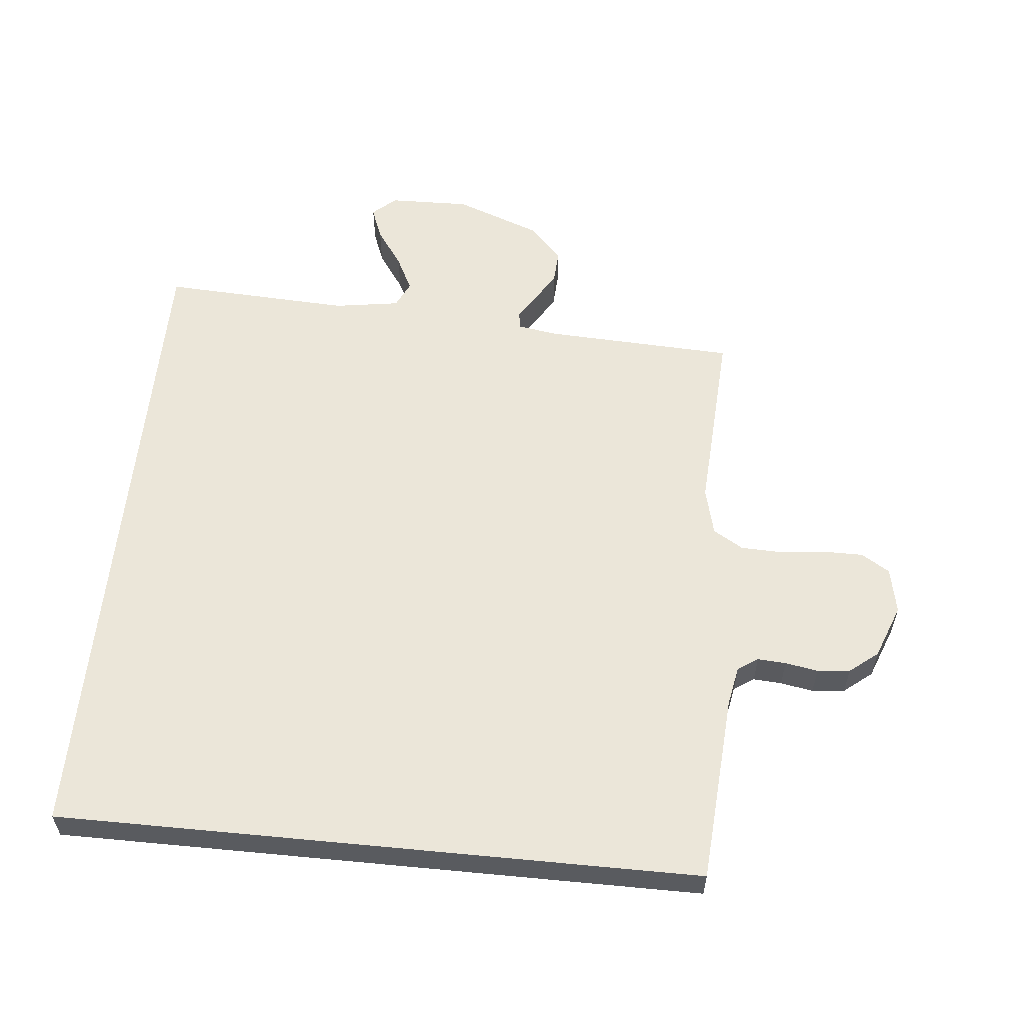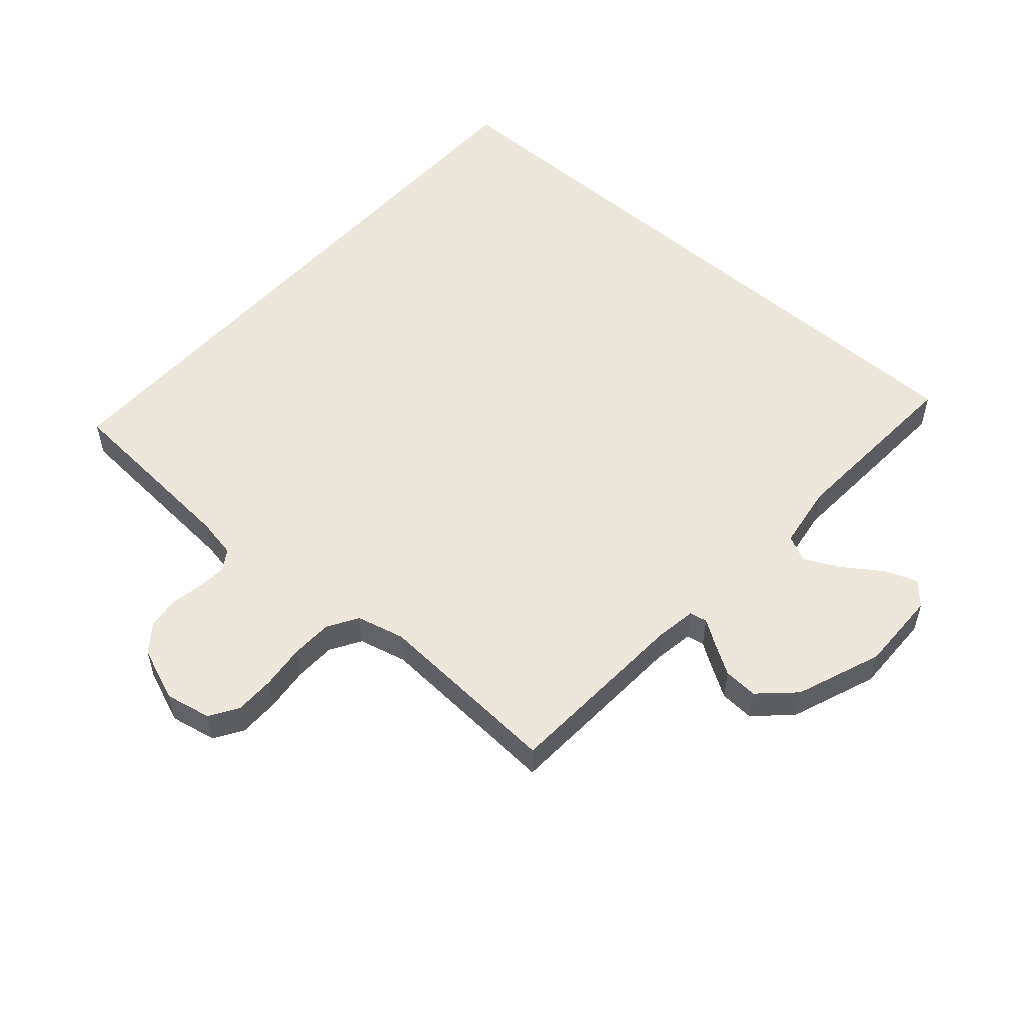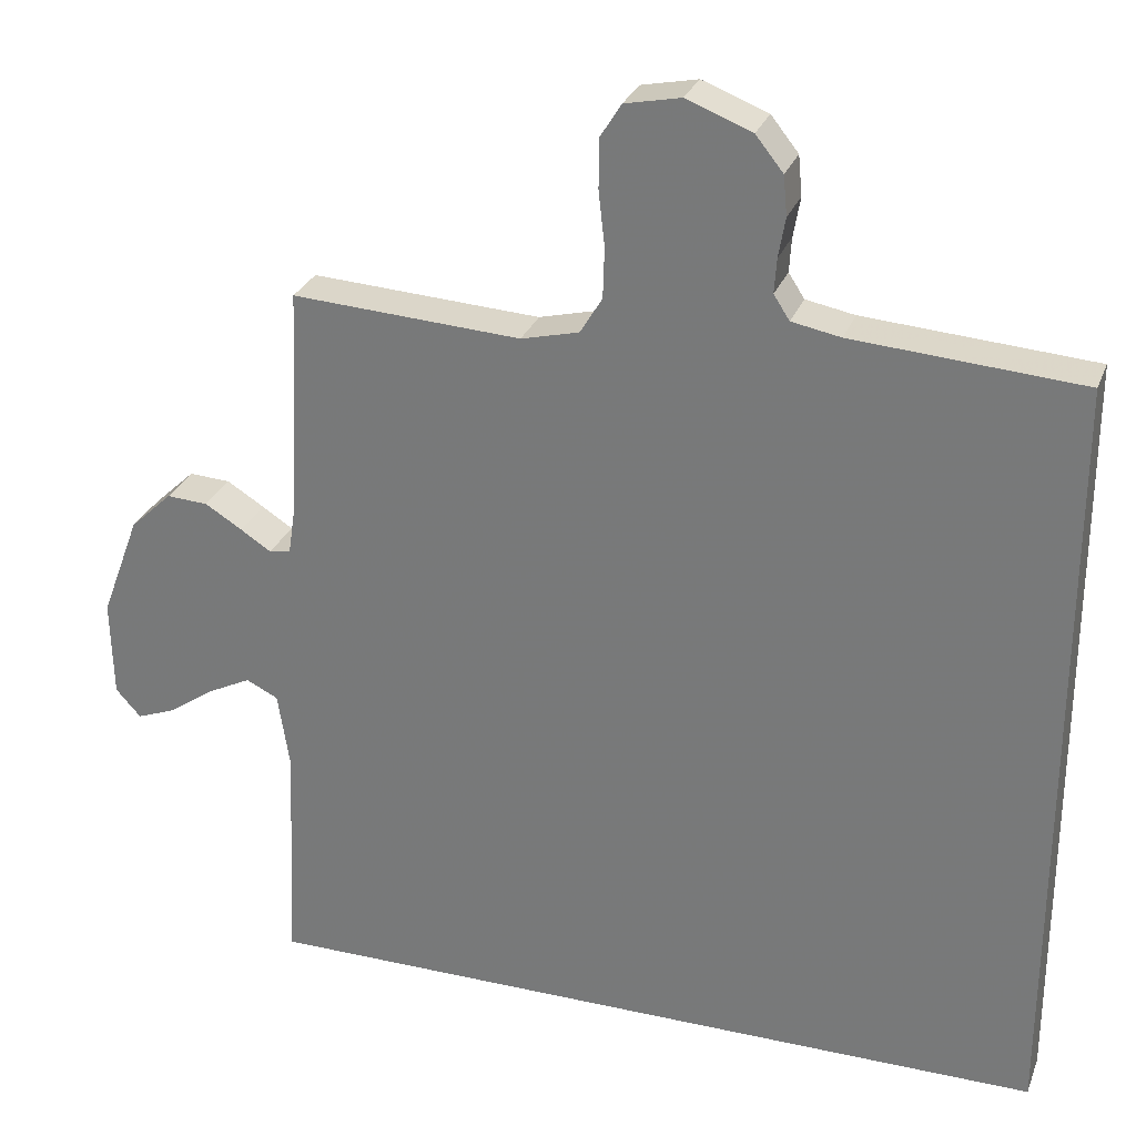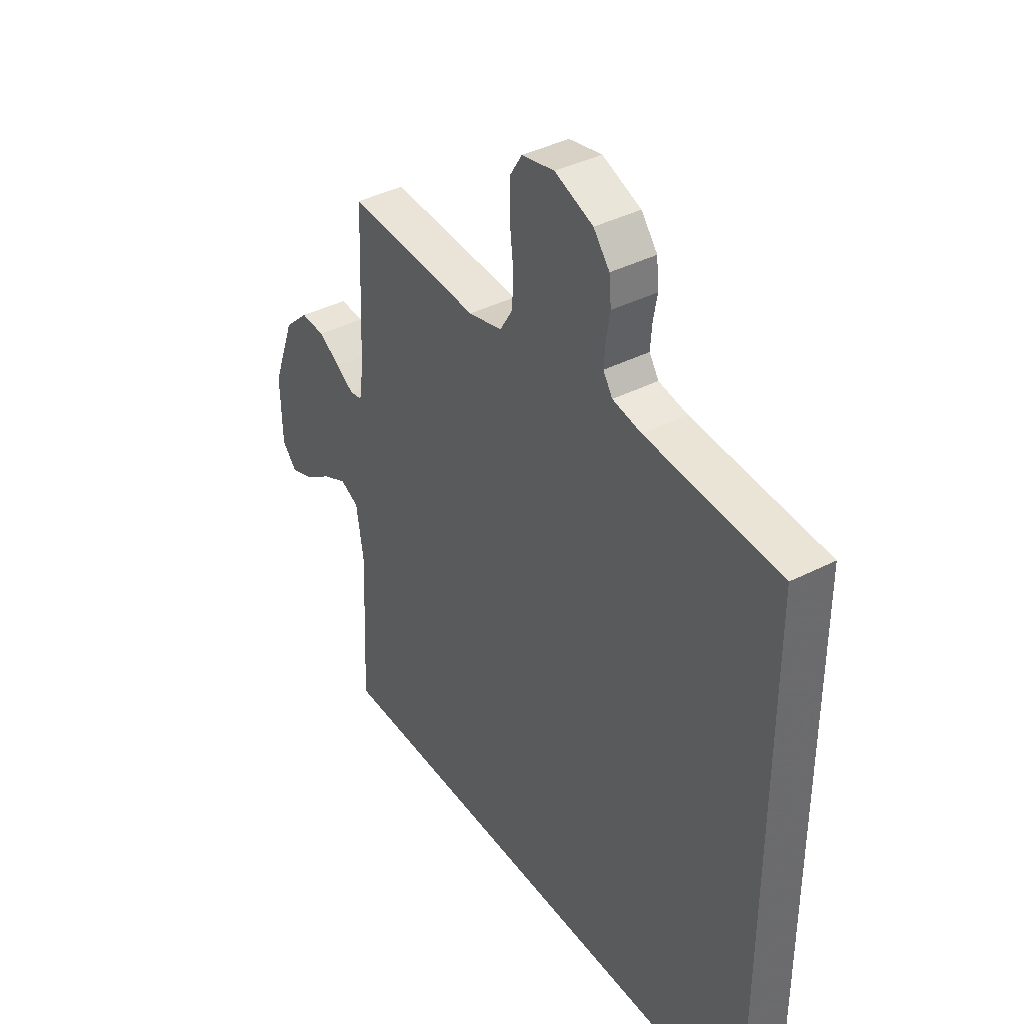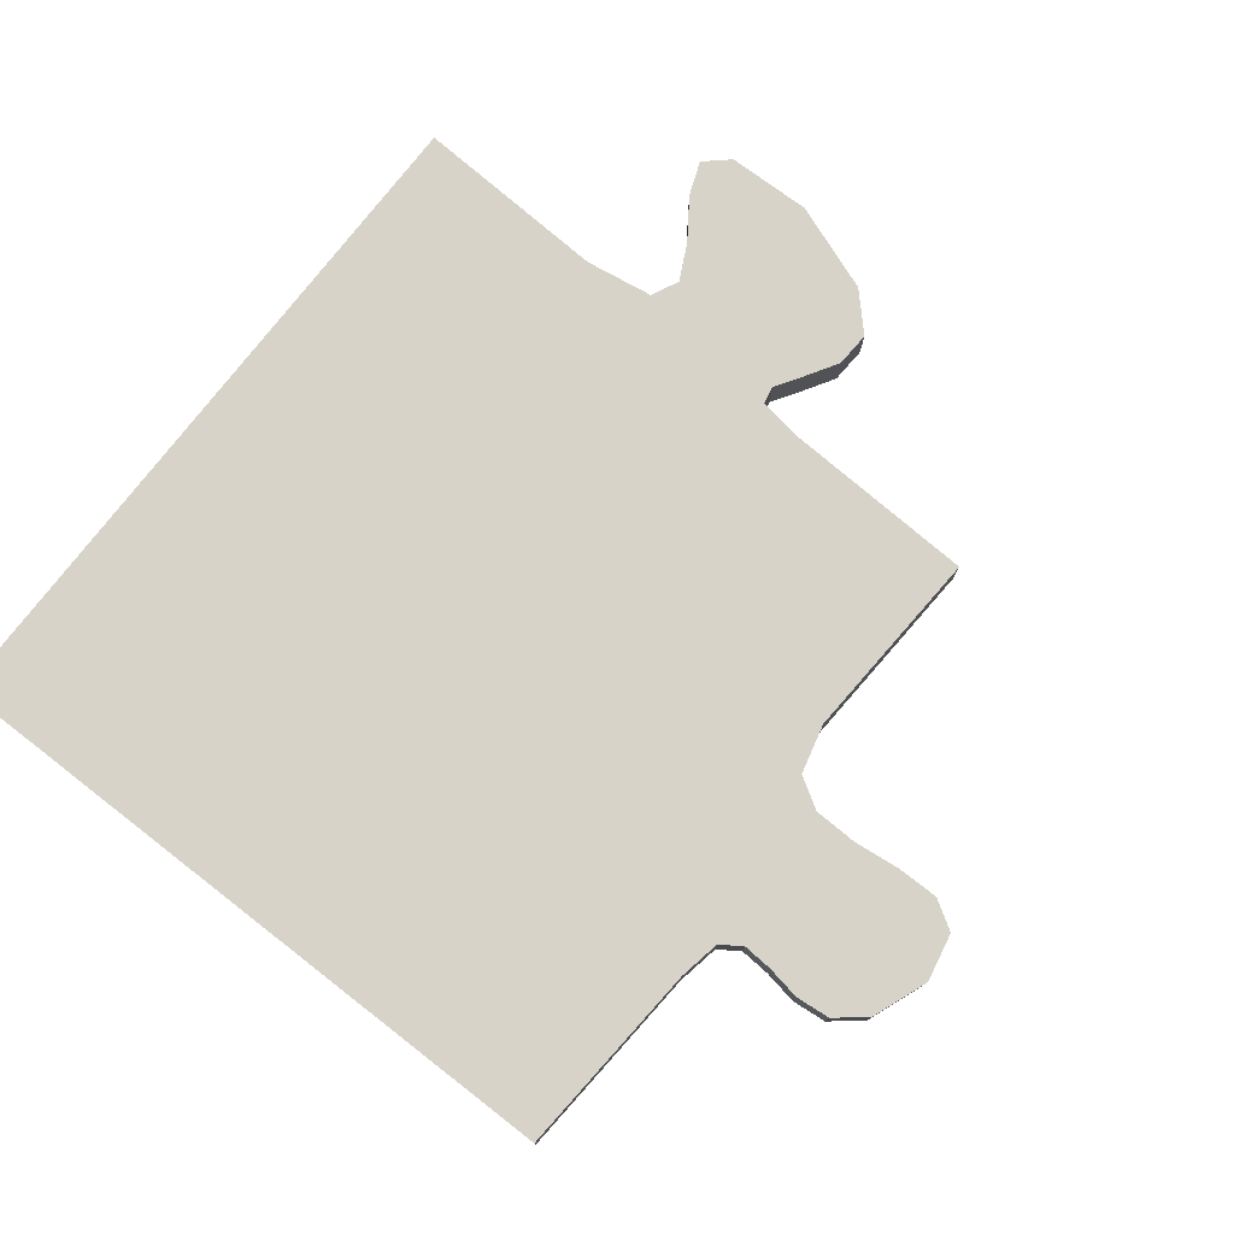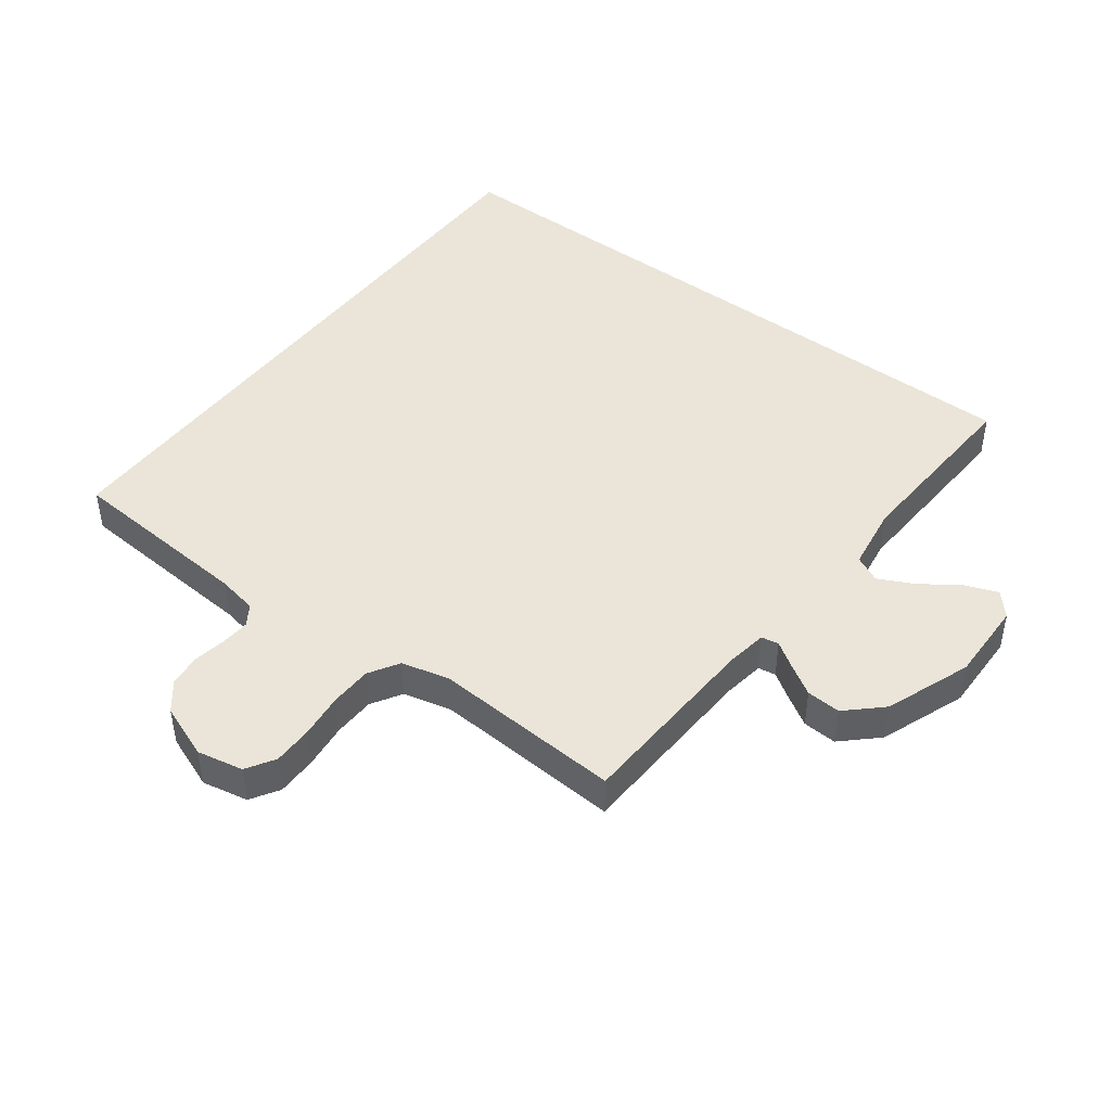
<metadata>
{"format":"obj","ext":"obj","renderer":"f3d","projection":"perspective","resolution":1024,"background":"white","views":[{"elev":57.6,"azim":-84.4,"up":"+Y"},{"elev":53.7,"azim":41.6,"up":"+Y"},{"elev":28.4,"azim":-161.5,"up":"+Z"},{"elev":39.5,"azim":-122.5,"up":"+Z"},{"elev":76.9,"azim":-52.2,"up":"+Y"},{"elev":45.4,"azim":37.1,"up":"+Y"}]}
</metadata>
<code>
v 0.554 0.07 -0.5
v -0.5 0.07 -0.5
v -0.5 0.07 0.519
v -0.2 0.07 0.54
v -0.136 0.07 0.552
v -0.115 0.07 0.584
v -0.118 0.07 0.629
v -0.127 0.07 0.681
v -0.122 0.07 0.733
v -0.086 0.07 0.778
v 0 0.07 0.811
v 0.073 0.07 0.796
v 0.101 0.07 0.751
v 0.101 0.07 0.687
v 0.093 0.07 0.616
v 0.095 0.07 0.55
v 0.124 0.07 0.502
v 0.2 0.07 0.483
v 0.5 0.07 0.5
v 0.514 0.07 0.2
v 0.524 0.07 0.134
v 0.552 0.07 0.129
v 0.592 0.07 0.155
v 0.641 0.07 0.185
v 0.695 0.07 0.188
v 0.75 0.07 0.136
v 0.801 0.07 0
v 0.798 0.07 -0.129
v 0.765 0.07 -0.166
v 0.713 0.07 -0.146
v 0.653 0.07 -0.104
v 0.597 0.07 -0.076
v 0.555 0.07 -0.096
v 0.539 0.07 -0.2
v 0.554 0 -0.5
v -0.5 0 -0.5
v -0.5 0 0.519
v -0.2 0 0.54
v -0.136 0 0.552
v -0.115 0 0.584
v -0.118 0 0.629
v -0.127 0 0.681
v -0.122 0 0.733
v -0.086 0 0.778
v 0 0 0.811
v 0.073 0 0.796
v 0.101 0 0.751
v 0.101 0 0.687
v 0.093 0 0.616
v 0.095 0 0.55
v 0.124 0 0.502
v 0.2 0 0.483
v 0.5 0 0.5
v 0.514 0 0.2
v 0.524 0 0.134
v 0.552 0 0.129
v 0.592 0 0.155
v 0.641 0 0.185
v 0.695 0 0.188
v 0.75 0 0.136
v 0.801 0 0
v 0.798 0 -0.129
v 0.765 0 -0.166
v 0.713 0 -0.146
v 0.653 0 -0.104
v 0.597 0 -0.076
v 0.555 0 -0.096
v 0.539 0 -0.2
f 29 30 31
f 28 29 31
f 27 28 31
f 26 27 31
f 25 26 31
f 24 25 31
f 23 24 31
f 22 23 31
f 21 22 31 32
f 18 19 20
f 17 18 20 21
f 13 14 15
f 12 13 15
f 11 12 15
f 10 11 15
f 9 10 15
f 8 9 15
f 7 8 15
f 6 7 15 16
f 5 6 16 17
f 2 3 4
f 1 2 4
f 34 1 4
f 5 17 21
f 4 5 21
f 34 4 21
f 33 34 21
f 21 32 33
f 65 64 63
f 65 63 62
f 65 62 61
f 65 61 60
f 65 60 59
f 65 59 58
f 65 58 57
f 65 57 56
f 66 65 56 55
f 54 53 52
f 55 54 52 51
f 49 48 47
f 49 47 46
f 49 46 45
f 49 45 44
f 49 44 43
f 49 43 42
f 49 42 41
f 50 49 41 40
f 51 50 40 39
f 38 37 36
f 38 36 35
f 38 35 68
f 55 51 39
f 55 39 38
f 55 38 68
f 55 68 67
f 67 66 55
f 1 35 36 2
f 2 36 37 3
f 3 37 38 4
f 4 38 39 5
f 5 39 40 6
f 6 40 41 7
f 7 41 42 8
f 8 42 43 9
f 9 43 44 10
f 10 44 45 11
f 11 45 46 12
f 12 46 47 13
f 13 47 48 14
f 14 48 49 15
f 15 49 50 16
f 16 50 51 17
f 17 51 52 18
f 18 52 53 19
f 19 53 54 20
f 20 54 55 21
f 21 55 56 22
f 22 56 57 23
f 23 57 58 24
f 24 58 59 25
f 25 59 60 26
f 26 60 61 27
f 27 61 62 28
f 28 62 63 29
f 29 63 64 30
f 30 64 65 31
f 31 65 66 32
f 32 66 67 33
f 33 67 68 34
f 34 68 35 1

</code>
